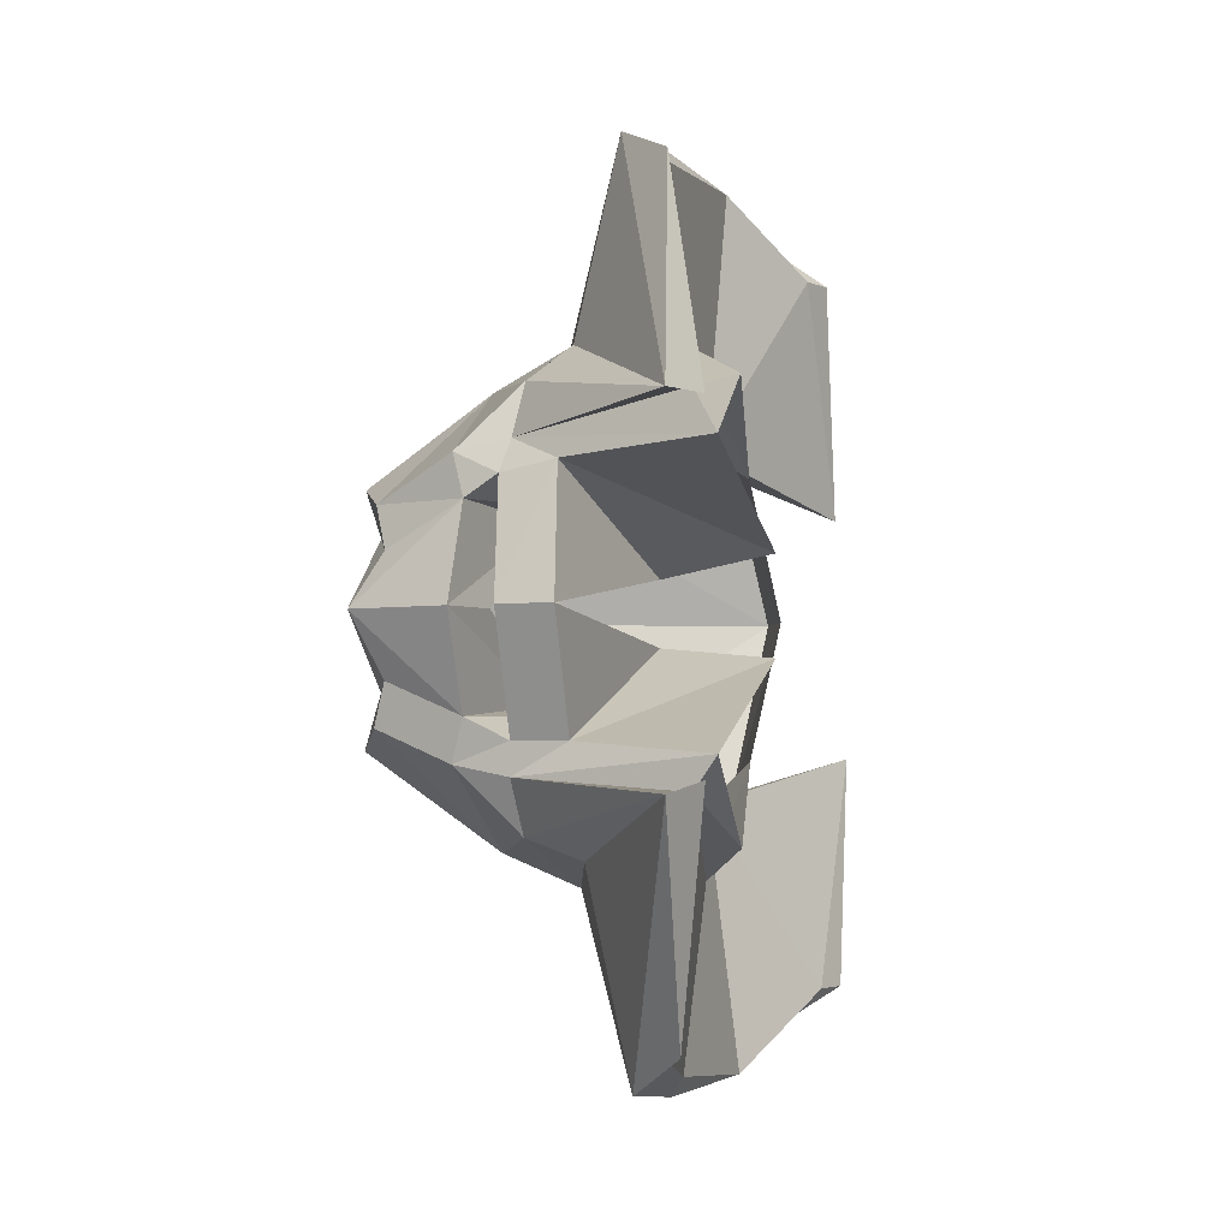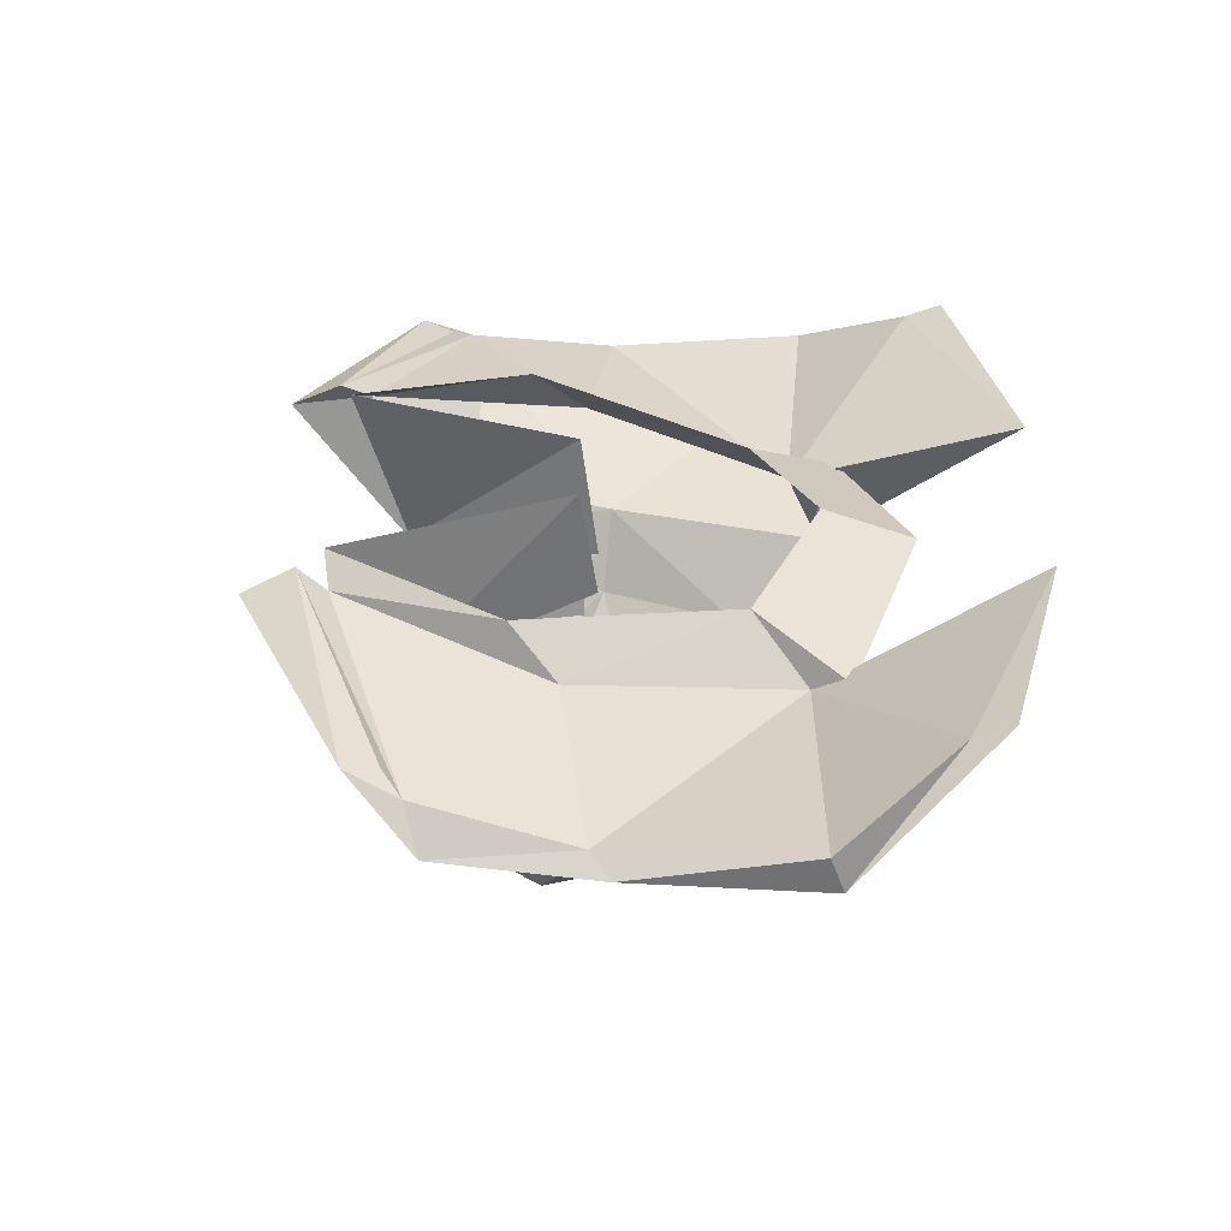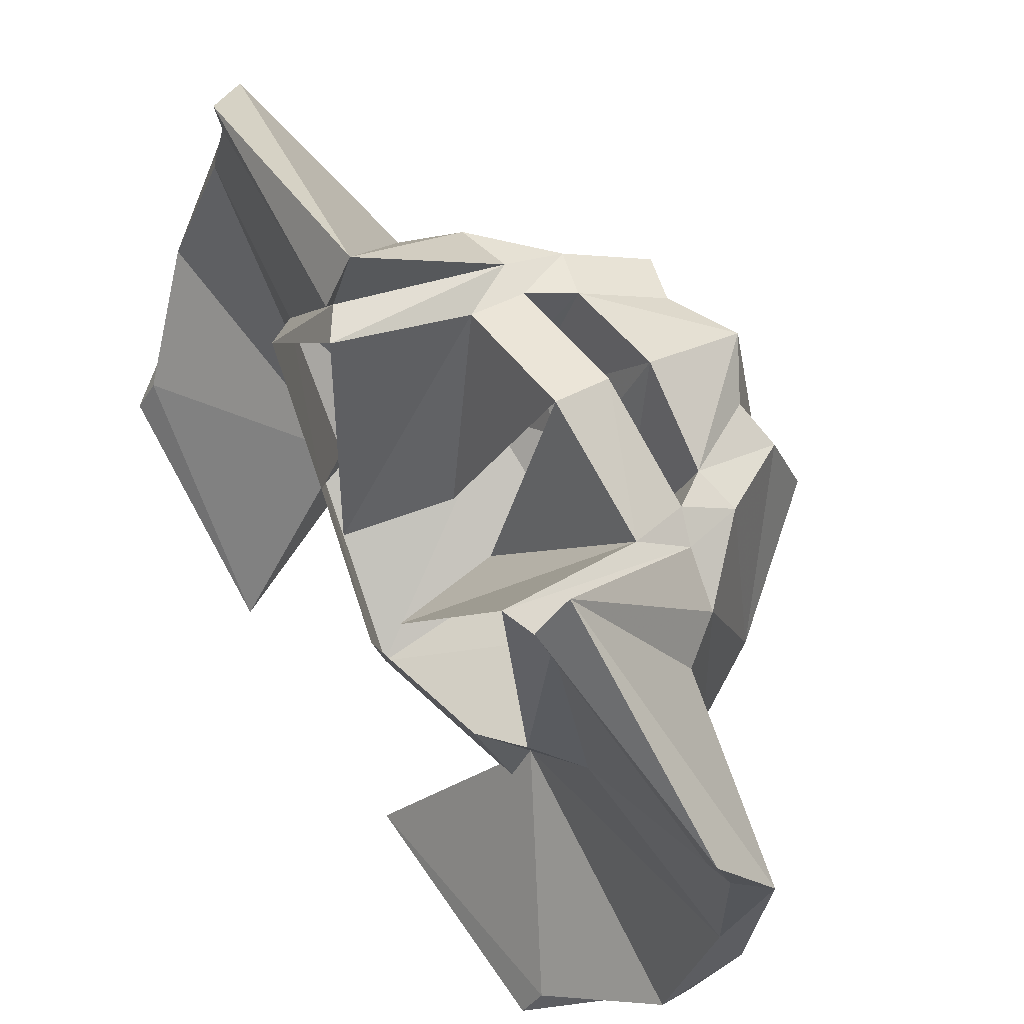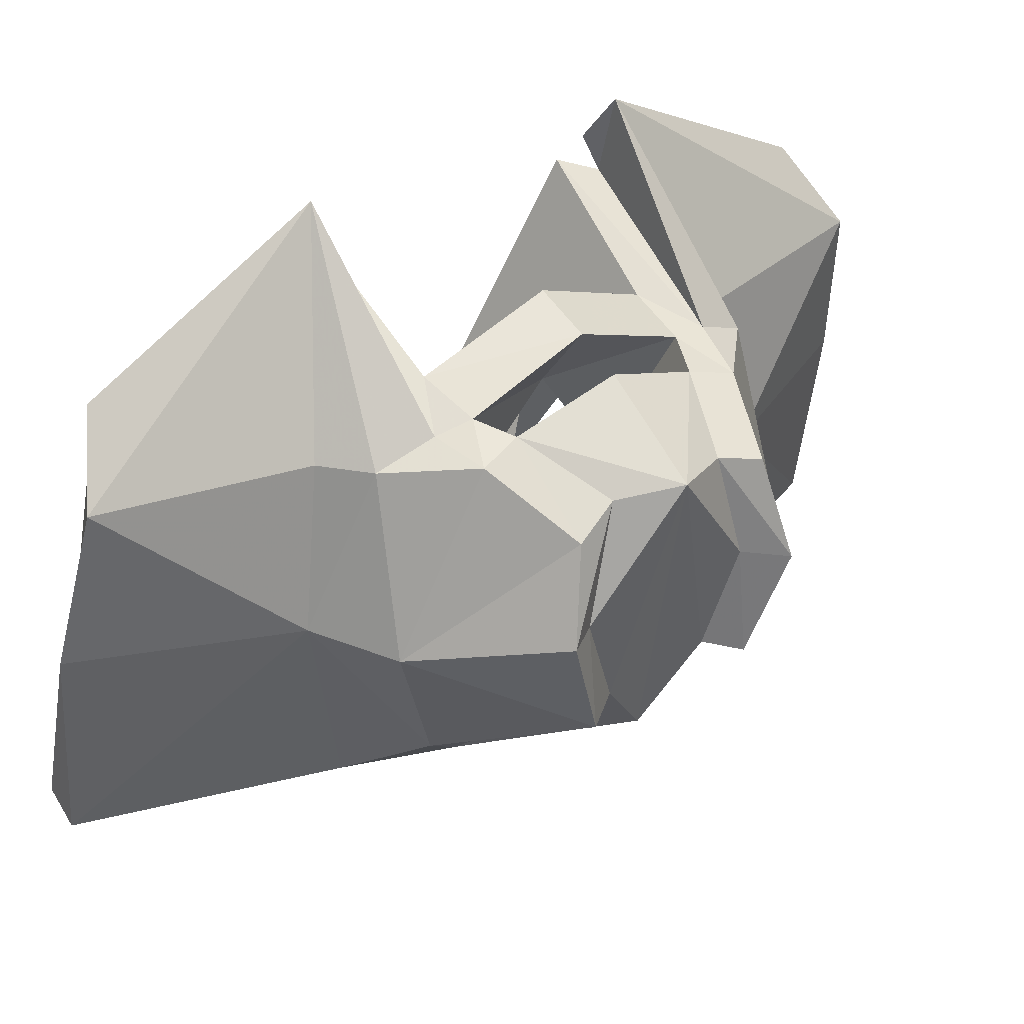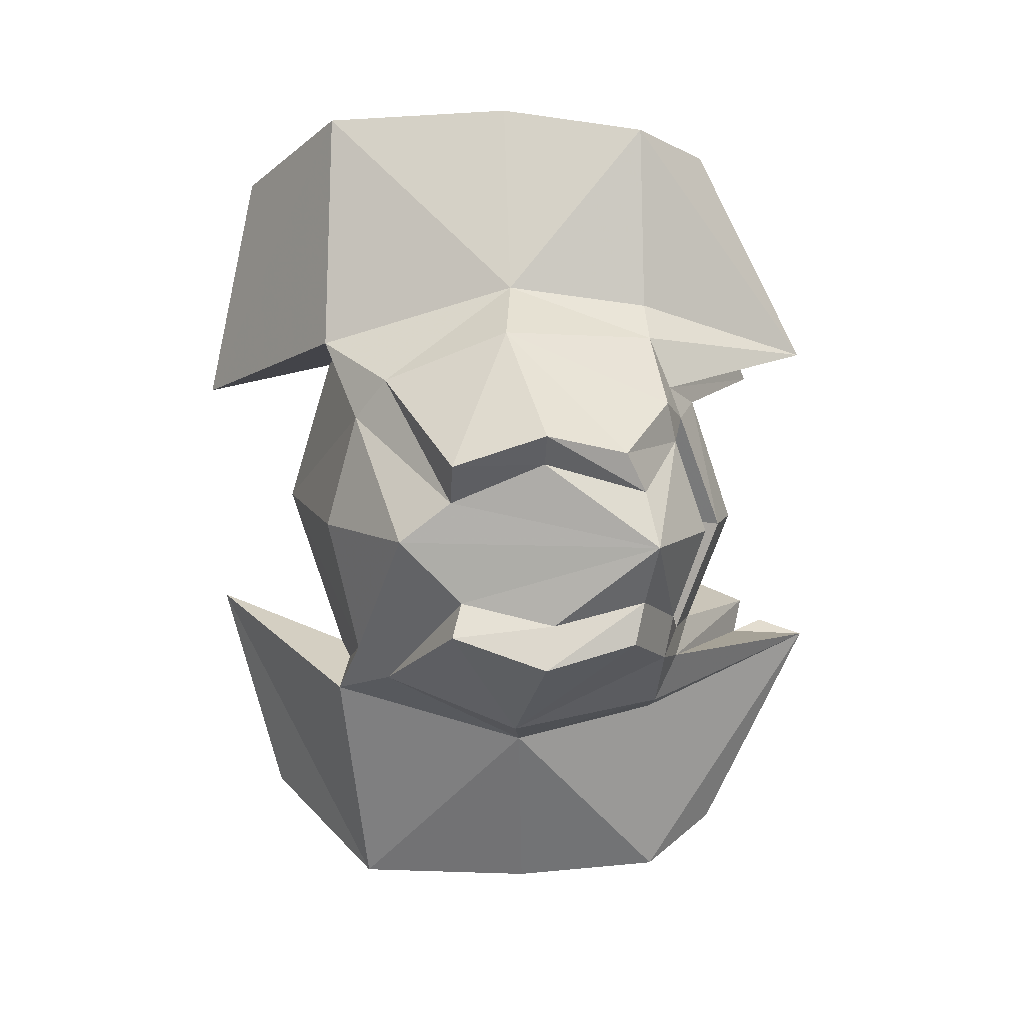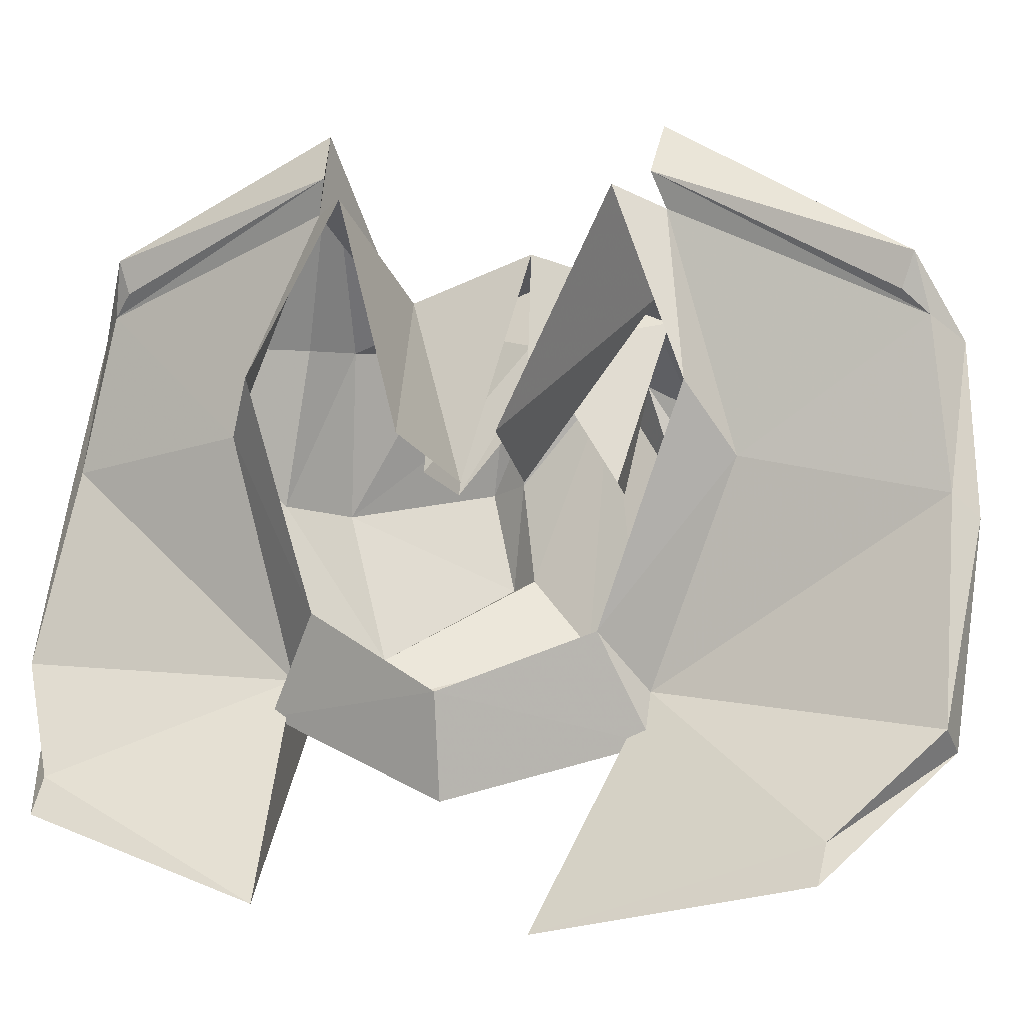
<metadata>
{"format":"obj","ext":"obj","renderer":"f3d","projection":"perspective","resolution":1024,"background":"white","views":[{"elev":-2.7,"azim":2.2,"up":"+Y"},{"elev":-55.3,"azim":76.4,"up":"+Y"},{"elev":73.0,"azim":148.1,"up":"+Z"},{"elev":30.2,"azim":-128.3,"up":"+Z"},{"elev":9.6,"azim":-94.8,"up":"+Y"},{"elev":-0.0,"azim":114.8,"up":"+Z"}]}
</metadata>
<code>
v 0.07 -0.13 -0.04
v 0.05 -0.18 -0.13
v 0.03 -0.17 -0.1
v -0.04 -0.19 -0.14
v -0.17 -0.09 0.2
v -0.13 -0.11 0.21
v -0.18 -0.13 0.19
v -0.13 -0.14 0.21
v 0.07 0.13 -0.05
v 0.03 0.16 -0.1
v 0.05 0.17 -0.14
v -0.04 0.18 -0.15
v -0.17 0.09 0.2
v -0.18 0.13 0.19
v -0.14 0.11 0.21
v -0.13 0.14 0.2
v -0.25 0.09 0.14
v -0.24 0.05 0.16
v -0.27 0.11 0.06
v -0.25 0.08 0.06
v -0.26 0.08 -0.03
v -0.23 0.04 -0.03
v -0.13 0.15 -0.09
v -0.11 0.11 -0.12
v -0.25 -0.1 0.15
v -0.24 -0.06 0.16
v -0.27 -0.12 0.06
v -0.25 -0.08 0.07
v -0.25 -0.09 -0.03
v -0.23 -0.06 -0.02
v -0.12 -0.16 -0.09
v -0.11 -0.13 -0.12
v 0.16 -0.35 -0.21
v 0.14 -0.35 -0.18
v 0.03 -0.42 -0.11
v 0.06 -0.42 -0.09
v -0 -0.42 0.06
v 0.01 -0.4 0.08
v -0.03 -0.4 0.2
v -0 -0.37 0.22
v 0.01 -0.36 0.27
v 0.01 -0.35 0.24
v 0.03 -0.14 0.33
v -0 -0.15 0.37
v 0.15 0.34 -0.23
v 0.13 0.34 -0.2
v 0.02 0.41 -0.14
v 0.05 0.41 -0.12
v -0.01 0.42 0.04
v -0 0.4 0.06
v -0.04 0.4 0.18
v -0.01 0.38 0.2
v -0 0.37 0.25
v -0 0.36 0.22
v 0.03 0.16 0.32
v -0 0.16 0.36
v -0.09 0.12 0.23
v 0.04 0.13 0.31
v 0.02 0.17 0.29
v 0.1 0 -0.1
v 0.09 0 -0.19
v -0.08 -0.11 0.23
v 0.04 -0.12 0.31
v 0.02 -0.15 0.3
v -0.11 0 -0.15
v -0.22 0 -0.08
v -0.27 0 0.17
v -0.18 0 0.23
v 0.17 -0.13 -0.27
v -0.08 -0.24 0.05
v -0.07 -0.21 0.19
v 0.16 0.11 -0.28
v -0.09 0.24 0.04
v -0.08 0.22 0.18
v -0.16 0.2 0.03
v -0.12 0.19 0.18
v -0.15 -0.21 0.04
v -0.12 -0.19 0.19
v -0.14 0 0.25
v -0.09 0 0.27
v 0.06 -0.2 0.16
v 0.03 -0.23 0.11
v -0.09 0 0.19
v -0.06 -0.09 0.08
v -0.11 -0.08 0.06
v -0.15 0 0.17
v 0.09 -0.04 0.11
v -0.01 -0.03 0.07
v 0.06 0.2 0.15
v 0.02 0.23 0.09
v -0.07 0.09 0.07
v -0.11 0.08 0.06
v 0.09 0.05 0.11
v -0.01 0.03 0.07
o Node 0
f 3 2 1
f 4 2 3
f 4 4 3
f 5 4 4
f 5 5 4
f 6 5 5
f 7 6 5
f 8 6 7
f 8 8 7
f 9 8 8
f 9 9 8
f 10 9 9
f 11 10 9
f 12 10 11
f 12 12 11
f 13 12 12
f 13 13 12
f 14 13 13
f 15 14 13
f 16 14 15
f 16 16 15
f 14 16 16
f 14 14 16
f 13 14 14
f 17 13 14
f 18 13 17
f 19 18 17
f 20 18 19
f 21 20 19
f 22 20 21
f 23 22 21
f 24 22 23
f 12 24 23
f 11 24 12
f 11 11 12
f 7 11 11
f 7 7 11
f 25 7 7
f 5 25 7
f 25 25 5
f 26 25 5
f 27 25 26
f 28 27 26
f 29 27 28
f 30 29 28
f 31 29 30
f 32 31 30
f 4 31 32
f 2 4 32
f 2 4 2
f 33 2 2
f 33 2 33
f 34 33 33
f 35 33 34
f 36 35 34
f 37 35 36
f 38 37 36
f 39 37 38
f 40 39 38
f 41 39 40
f 42 41 40
f 41 41 42
f 43 41 42
f 44 41 43
f 44 44 43
f 45 44 44
f 45 45 44
f 46 45 45
f 47 46 45
f 48 46 47
f 49 48 47
f 50 48 49
f 51 50 49
f 52 50 51
f 53 52 51
f 54 52 53
f 53 54 53
f 55 54 53
f 56 55 53
f 56 55 56
f 15 56 56
f 15 56 15
f 57 15 15
f 16 15 57
f 58 16 57
f 16 16 58
f 59 16 58
f 56 16 59
f 55 56 59
f 55 56 55
f 1 55 55
f 1 55 1
f 2 1 1
f 60 1 2
f 61 60 2
f 60 60 61
f 11 60 61
f 9 60 11
f 9 9 11
f 6 9 9
f 6 6 9
f 62 6 6
f 8 62 6
f 63 62 8
f 8 63 8
f 64 63 8
f 44 64 8
f 43 64 44
f 43 43 44
f 11 43 43
f 11 11 43
f 24 11 11
f 61 24 11
f 65 24 61
f 61 65 61
f 32 65 61
f 2 32 61
f 2 32 2
f 65 2 2
f 65 2 65
f 32 65 65
f 66 65 32
f 30 66 32
f 67 66 30
f 28 67 30
f 67 67 28
f 26 67 28
f 67 67 26
f 5 67 26
f 67 67 5
f 68 67 5
f 67 67 68
f 13 67 68
f 67 67 13
f 18 67 13
f 67 67 18
f 20 67 18
f 67 67 20
f 22 67 20
f 66 67 22
f 24 66 22
f 65 66 24
f 65 65 24
f 33 65 65
f 33 33 65
f 69 33 33
f 35 69 33
f 4 69 35
f 35 4 35
f 70 4 35
f 37 70 35
f 70 70 37
f 39 70 37
f 71 70 39
f 39 71 39
f 44 71 39
f 41 44 39
f 41 44 41
f 45 41 41
f 45 41 45
f 72 45 45
f 47 45 72
f 12 47 72
f 47 47 12
f 73 47 12
f 49 47 73
f 73 49 73
f 51 49 73
f 74 51 73
f 51 51 74
f 56 51 74
f 53 51 56
f 53 53 56
f 12 53 53
f 12 12 53
f 73 12 12
f 23 73 12
f 75 73 23
f 21 75 23
f 75 75 21
f 19 75 21
f 75 75 19
f 17 75 19
f 75 75 17
f 14 75 17
f 76 75 14
f 16 76 14
f 76 76 16
f 56 76 16
f 76 76 56
f 74 76 56
f 76 76 74
f 73 76 74
f 75 76 73
f 75 75 73
f 4 75 75
f 4 4 75
f 31 4 4
f 70 31 4
f 31 31 70
f 77 31 70
f 29 31 77
f 77 29 77
f 27 29 77
f 77 27 77
f 25 27 77
f 77 25 77
f 7 25 77
f 78 7 77
f 8 7 78
f 78 8 78
f 44 8 78
f 78 44 78
f 71 44 78
f 78 71 78
f 70 71 78
f 77 70 78
f 77 70 77
f 6 77 77
f 6 77 6
f 62 6 6
f 79 6 62
f 80 79 62
f 79 79 80
f 57 79 80
f 15 79 57
f 15 15 57
f 81 15 15
f 81 81 15
f 1 81 81
f 82 1 81
f 82 1 82
f 82 82 82
f 82 82 82
f 3 82 82
f 1 82 3
f 1 1 3
f 63 1 1
f 63 63 1
f 81 63 63
f 64 81 63
f 64 81 64
f 64 64 64
f 64 64 64
f 82 64 64
f 81 64 82
f 81 81 82
f 33 81 81
f 33 33 81
f 34 33 33
f 69 34 33
f 69 34 69
f 3 69 69
f 3 69 3
f 82 3 3
f 38 3 82
f 38 38 82
f 36 38 38
f 36 36 38
f 38 36 36
f 3 38 36
f 3 38 3
f 82 3 3
f 82 3 82
f 64 82 82
f 40 82 64
f 40 40 64
f 38 40 40
f 38 38 40
f 40 38 38
f 82 40 38
f 82 40 82
f 40 82 82
f 40 82 40
f 64 40 40
f 43 40 64
f 43 43 64
f 42 43 43
f 42 42 43
f 43 42 42
f 40 43 42
f 40 43 40
f 4 40 40
f 4 40 4
f 3 4 4
f 69 4 3
f 69 69 3
f 36 69 69
f 36 36 69
f 3 36 36
f 34 3 36
f 34 3 34
f 34 34 34
f 34 34 34
f 69 34 34
f 3 34 69
f 3 3 69
f 79 3 3
f 79 79 3
f 6 79 79
f 83 6 79
f 83 6 83
f 83 83 83
f 83 83 83
f 84 83 83
f 6 83 84
f 6 6 84
f 5 6 6
f 5 5 6
f 68 5 5
f 85 68 5
f 85 68 85
f 85 85 85
f 85 85 85
f 86 85 85
f 68 85 86
f 68 68 86
f 6 68 68
f 6 6 68
f 5 6 6
f 84 5 6
f 84 5 84
f 84 84 84
f 84 84 84
f 85 84 84
f 5 84 85
f 5 5 85
f 63 5 5
f 63 63 5
f 62 63 63
f 87 62 63
f 87 62 87
f 87 87 87
f 87 87 87
f 88 87 87
f 62 87 88
f 62 62 88
f 62 62 62
f 62 62 62
f 80 62 62
f 88 80 62
f 88 80 88
f 89 88 88
f 89 88 89
f 9 89 89
f 90 89 9
f 90 90 9
f 90 90 90
f 90 90 90
f 10 90 90
f 9 10 90
f 9 10 9
f 58 9 9
f 58 9 58
f 89 58 58
f 59 58 89
f 59 59 89
f 59 59 59
f 59 59 59
f 90 59 59
f 89 90 59
f 89 90 89
f 45 89 89
f 45 89 45
f 46 45 45
f 72 45 46
f 72 72 46
f 10 72 72
f 10 10 72
f 90 10 10
f 50 90 10
f 50 90 50
f 48 50 50
f 48 50 48
f 50 48 48
f 10 48 50
f 10 10 50
f 90 10 10
f 90 90 10
f 59 90 90
f 52 59 90
f 52 59 52
f 50 52 52
f 50 52 50
f 52 50 50
f 90 50 52
f 90 90 52
f 52 90 90
f 52 52 90
f 59 52 52
f 55 59 52
f 55 59 55
f 54 55 55
f 54 55 54
f 55 54 54
f 52 54 55
f 52 52 55
f 12 52 52
f 12 12 52
f 10 12 12
f 72 10 12
f 72 10 72
f 48 72 72
f 48 72 48
f 10 48 48
f 46 48 10
f 46 46 10
f 46 46 46
f 46 46 46
f 72 46 46
f 10 72 46
f 10 72 10
f 79 10 10
f 79 10 79
f 15 79 79
f 83 79 15
f 83 83 15
f 83 83 83
f 83 83 83
f 91 83 83
f 15 91 83
f 15 91 15
f 13 15 15
f 13 15 13
f 68 13 13
f 92 13 68
f 92 92 68
f 92 92 92
f 92 92 92
f 86 92 92
f 68 86 92
f 68 86 68
f 15 68 68
f 15 68 15
f 13 15 15
f 91 15 13
f 91 91 13
f 91 91 91
f 91 91 91
f 92 91 91
f 13 92 91
f 13 92 13
f 58 13 13
f 58 13 58
f 57 58 58
f 93 58 57
f 93 93 57
f 93 93 93
f 93 93 93
f 94 93 93
f 57 94 93
f 57 94 57
f 57 57 57
f 57 57 57
f 80 57 57
f 94 57 80

</code>
